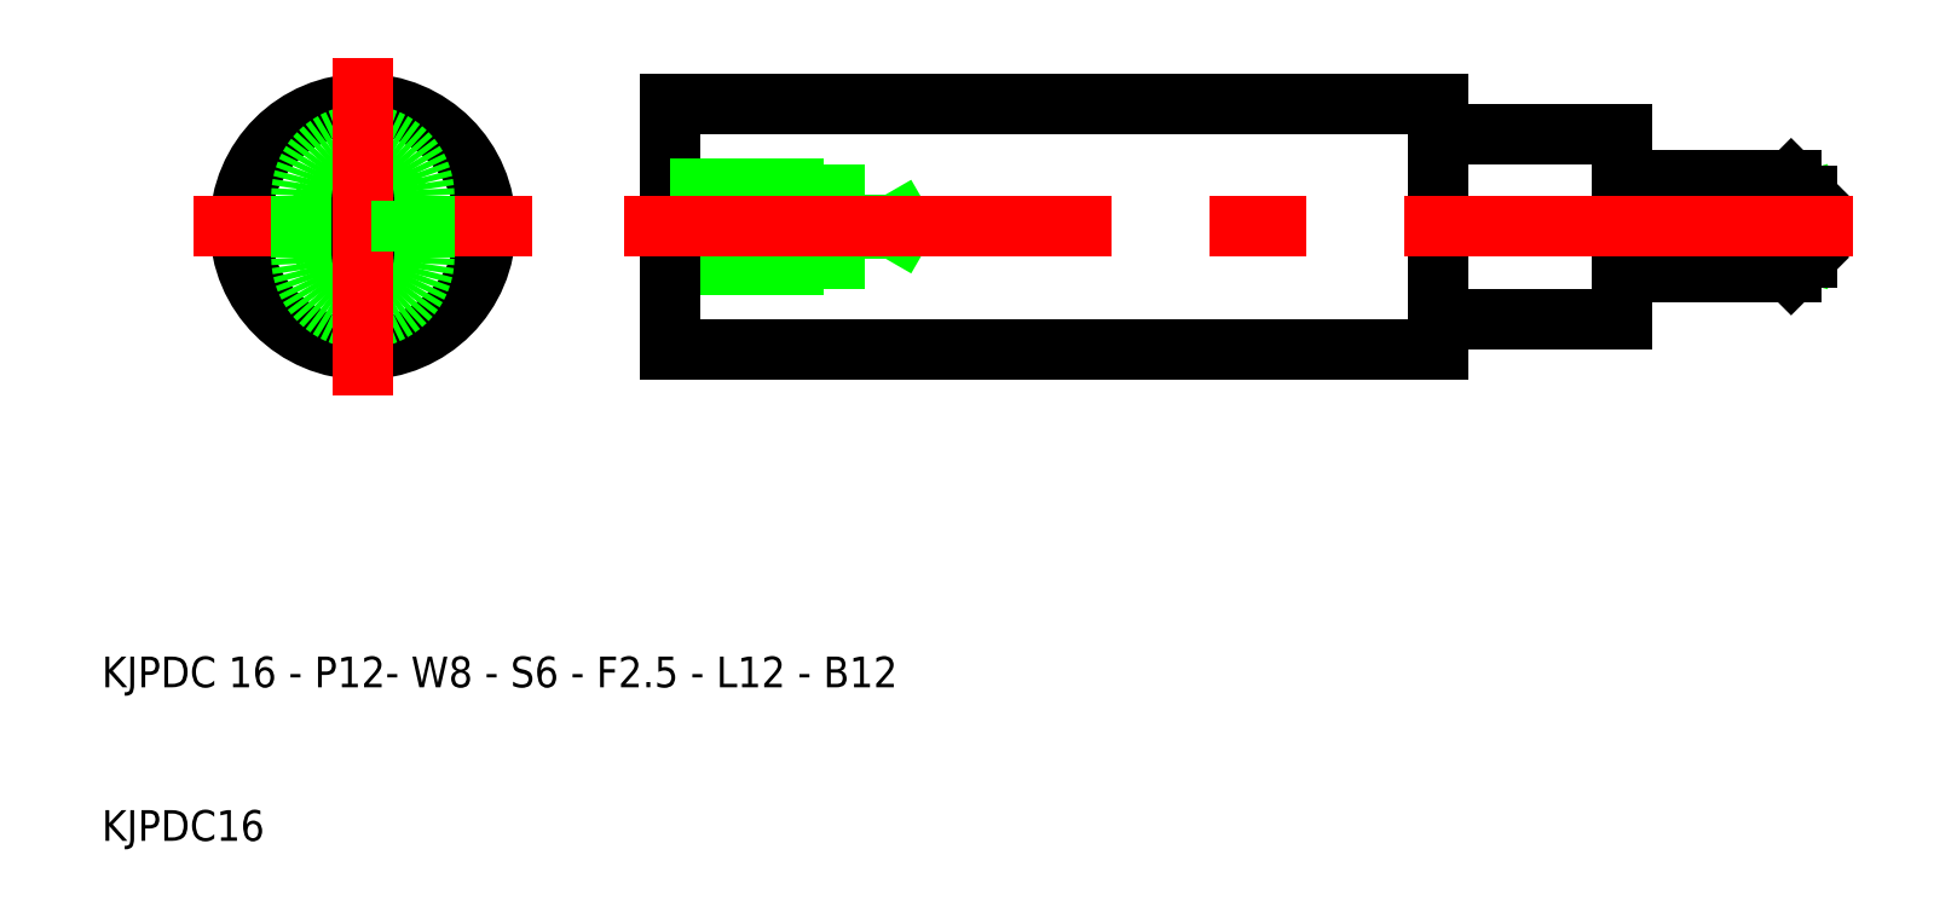
<metadata>
{"format":"dxf","ext":"dxf","renderer":"ezdxf+matplotlib","layout":"modelspace","background":"white","min_lineweight":24,"dpi":150}
</metadata>
<code>
0
SECTION
2
ENTITIES
0
CIRCLE
8
0
10
27
20
50
30
0
40
8
0
LINE
8
CENTER
10
38
20
50
30
0
11
16
21
50
31
0
0
ARC
8
0
10
27
20
50
30
0
40
3
50
33.56
51
326.4
0
ARC
8
0
10
27
20
50
30
0
40
2.5
50
120
51
30
0
CIRCLE
8
0
10
27
20
50
30
0
40
2.066
0
ARC
8
0
10
27
20
52
30
0
40
4
50
0
51
180
0
ARC
8
0
10
27
20
48
30
0
40
4
50
180
51
0
0
LINE
8
0
10
23
20
52
30
0
11
23
21
48
31
0
0
LINE
8
0
10
31
20
48
30
0
11
31
21
52
31
0
0
LINE
8
CENTER
10
27
20
61
30
0
11
27
21
39
31
0
0
LINE
8
0
10
29.5
20
51.66
30
0
11
29.5
21
48.34
31
0
0
LINE
8
0
10
120
20
53
30
0
11
121
21
52
31
0
0
LINE
8
0
10
120
20
47
30
0
11
121
21
48
31
0
0
LINE
8
0
10
97
20
56
30
0
11
109
21
56
31
0
0
LINE
8
0
10
97
20
44
30
0
11
109
21
44
31
0
0
LINE
8
0
10
47
20
52.07
30
0
11
61
21
52.07
31
0
0
LINE
8
0
10
47
20
47.93
30
0
11
61
21
47.93
31
0
0
LINE
8
0
10
47
20
58
30
0
11
97
21
58
31
0
0
LINE
8
0
10
47
20
42
30
0
11
97
21
42
31
0
0
LINE
8
0
10
47
20
58
30
0
11
47
21
50
31
0
0
LINE
8
0
10
47
20
52.5
30
0
11
57
21
52.5
31
0
0
LINE
8
0
10
57
20
52.5
30
0
11
57
21
50
31
0
0
LINE
8
0
10
47
20
47.5
30
0
11
57
21
47.5
31
0
0
LINE
8
0
10
57
20
47.5
30
0
11
57
21
50
31
0
0
LINE
8
0
10
47
20
42
30
0
11
47
21
50
31
0
0
LINE
8
0
10
97
20
58
30
0
11
97
21
56
31
0
0
LINE
8
0
10
97
20
56
30
0
11
97
21
50
31
0
0
LINE
8
0
10
97
20
44
30
0
11
97
21
50
31
0
0
LINE
8
0
10
97
20
42
30
0
11
97
21
44
31
0
0
LINE
8
0
10
61
20
52.07
30
0
11
62.19
21
50
31
0
0
LINE
8
0
10
61
20
52.07
30
0
11
61
21
50
31
0
0
LINE
8
0
10
61
20
47.93
30
0
11
61
21
50
31
0
0
LINE
8
0
10
61
20
47.93
30
0
11
62.19
21
50
31
0
0
LINE
8
0
10
121
20
51.66
30
0
11
109
21
48.34
31
0
0
LINE
8
0
10
109
20
51.66
30
0
11
121
21
48.34
31
0
0
LINE
8
0
10
120
20
47
30
0
11
120
21
48.34
31
0
0
LINE
8
0
10
109
20
47
30
0
11
109
21
50
31
0
0
LINE
8
0
10
109
20
53
30
0
11
109
21
50
31
0
0
LINE
8
0
10
120
20
53
30
0
11
120
21
51.66
31
0
0
LINE
8
0
10
121
20
52
30
0
11
121
21
48
31
0
0
LINE
8
0
10
109
20
47
30
0
11
120
21
47
31
0
0
LINE
8
0
10
121
20
48.34
30
0
11
109
21
48.34
31
0
0
LINE
8
0
10
121
20
51.66
30
0
11
109
21
51.66
31
0
0
LINE
8
0
10
109
20
53
30
0
11
120
21
53
31
0
0
LINE
8
0
10
109
20
56
30
0
11
109
21
53
31
0
0
LINE
8
0
10
109
20
44
30
0
11
109
21
47
31
0
0
LINE
8
CENTER
10
44
20
50
30
0
11
124
21
50
31
0
0
TEXT
8
0
10
10
20
20
30
0
40
2
1
KJPDC 16 - P12- W8 - S6 - F2.5 - L12 - B12
0
TEXT
8
0
10
10
20
10
30
0
40
2
1
KJPDC16
0
VIEWPORT
8
0
10
261.5
20
148.5
30
0
40
523
41
297
68
     1
69
     1
0
ENDSEC
0
EOF

</code>
